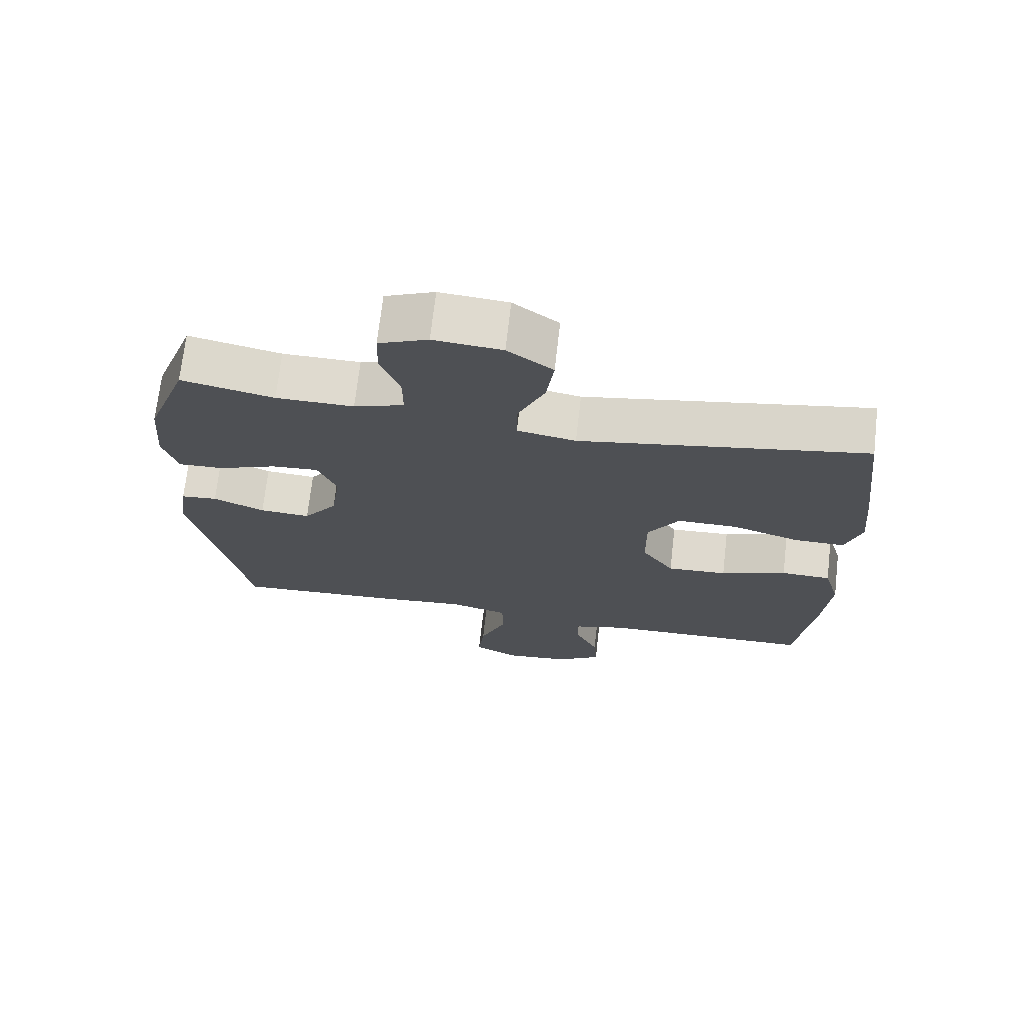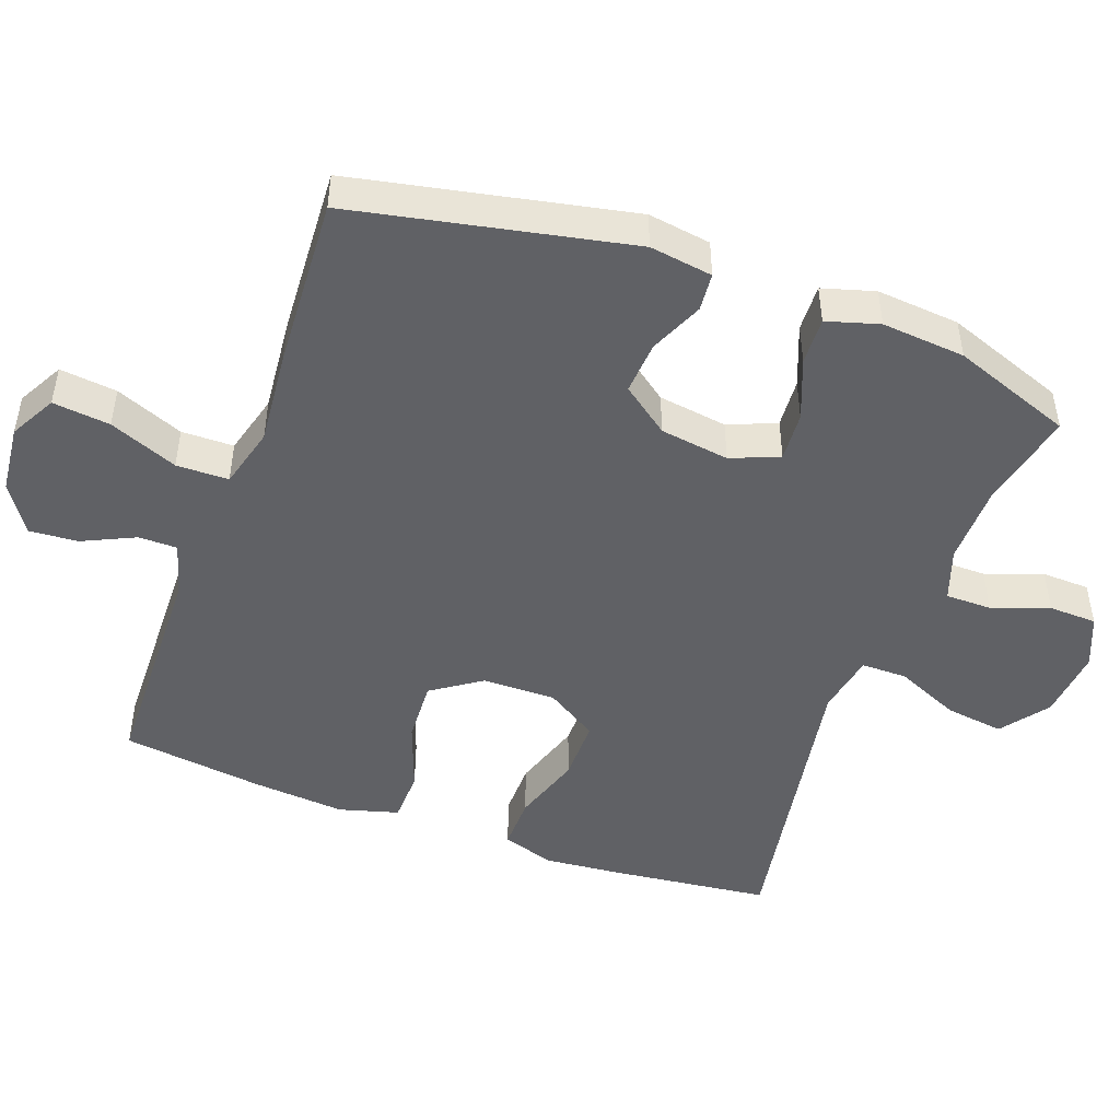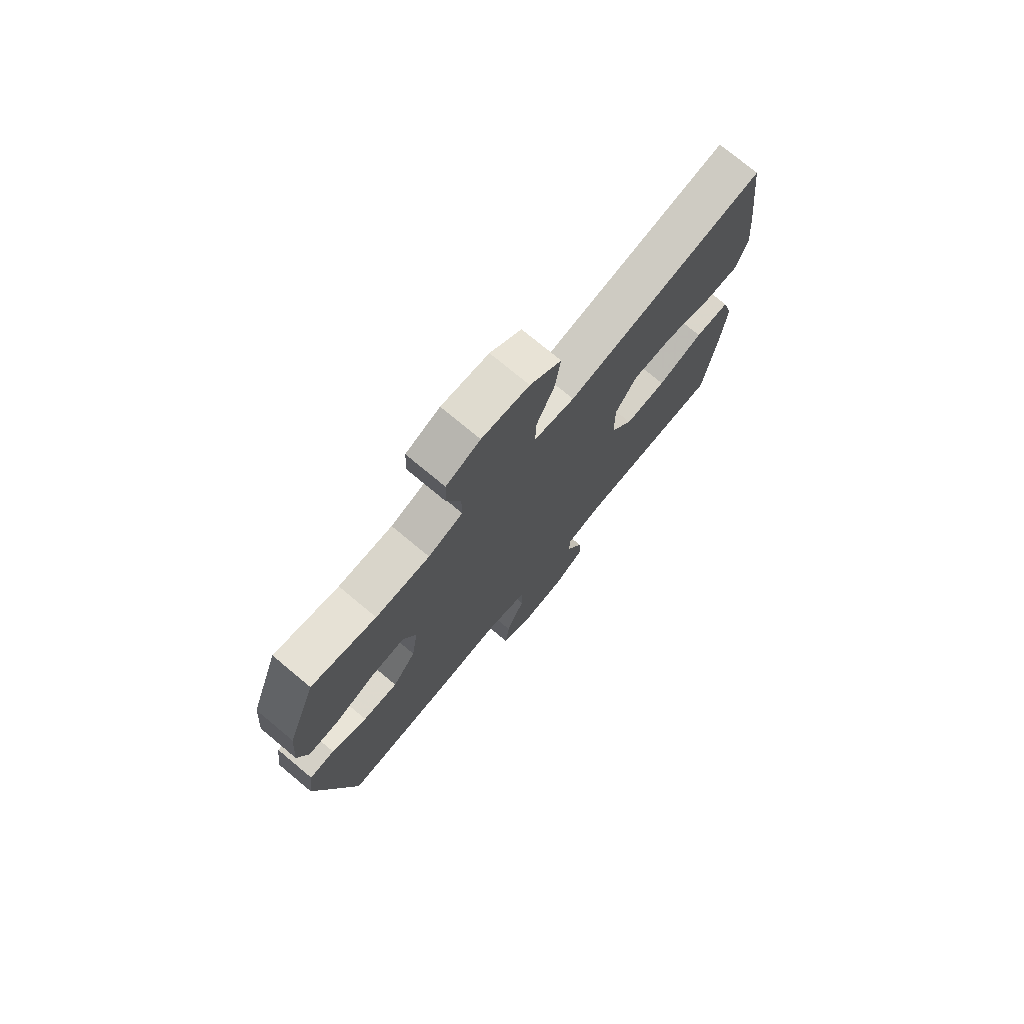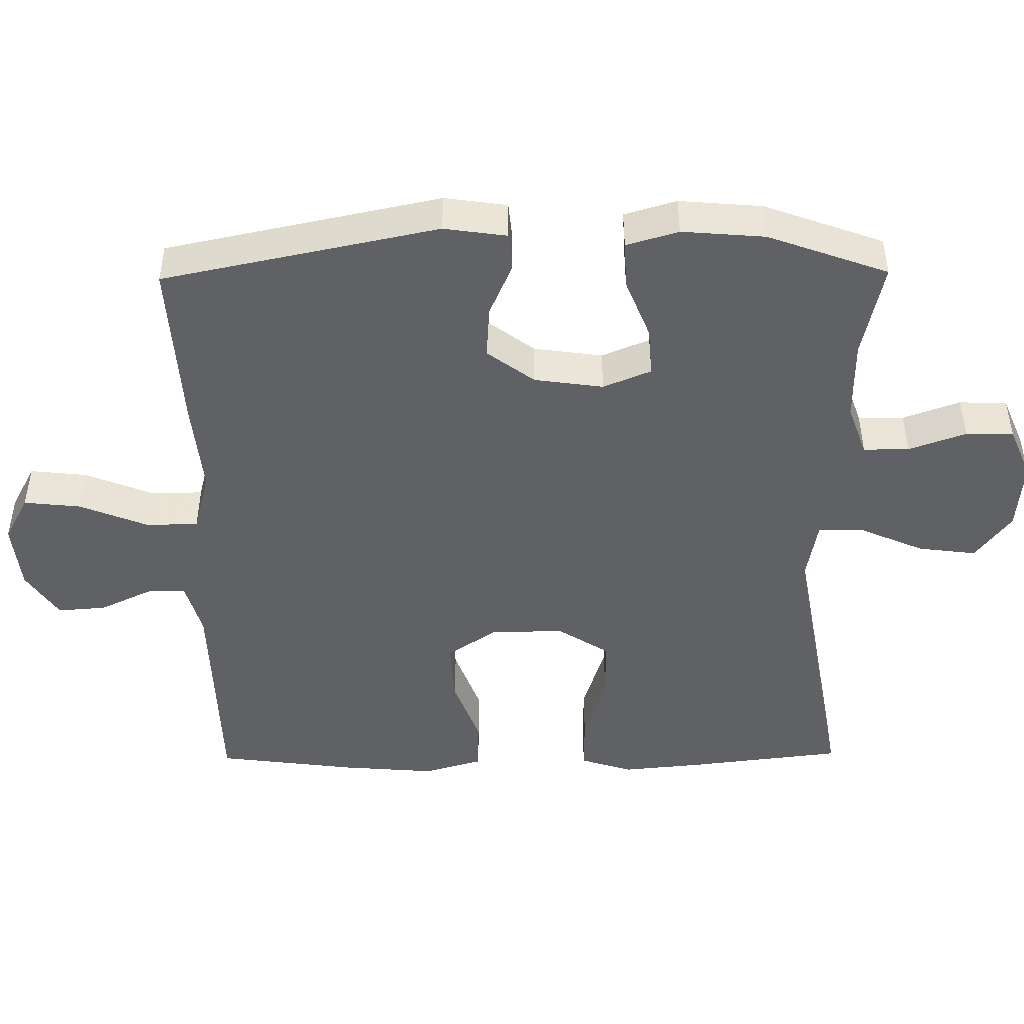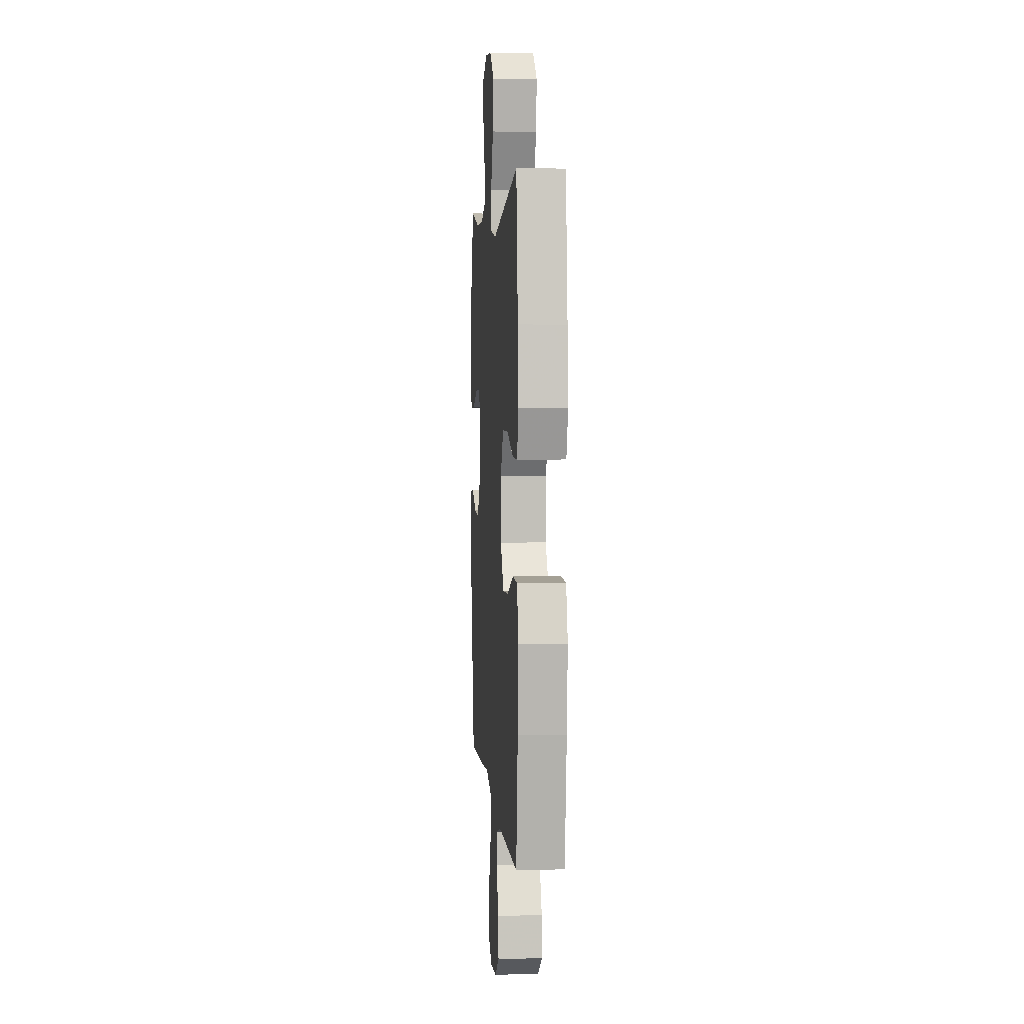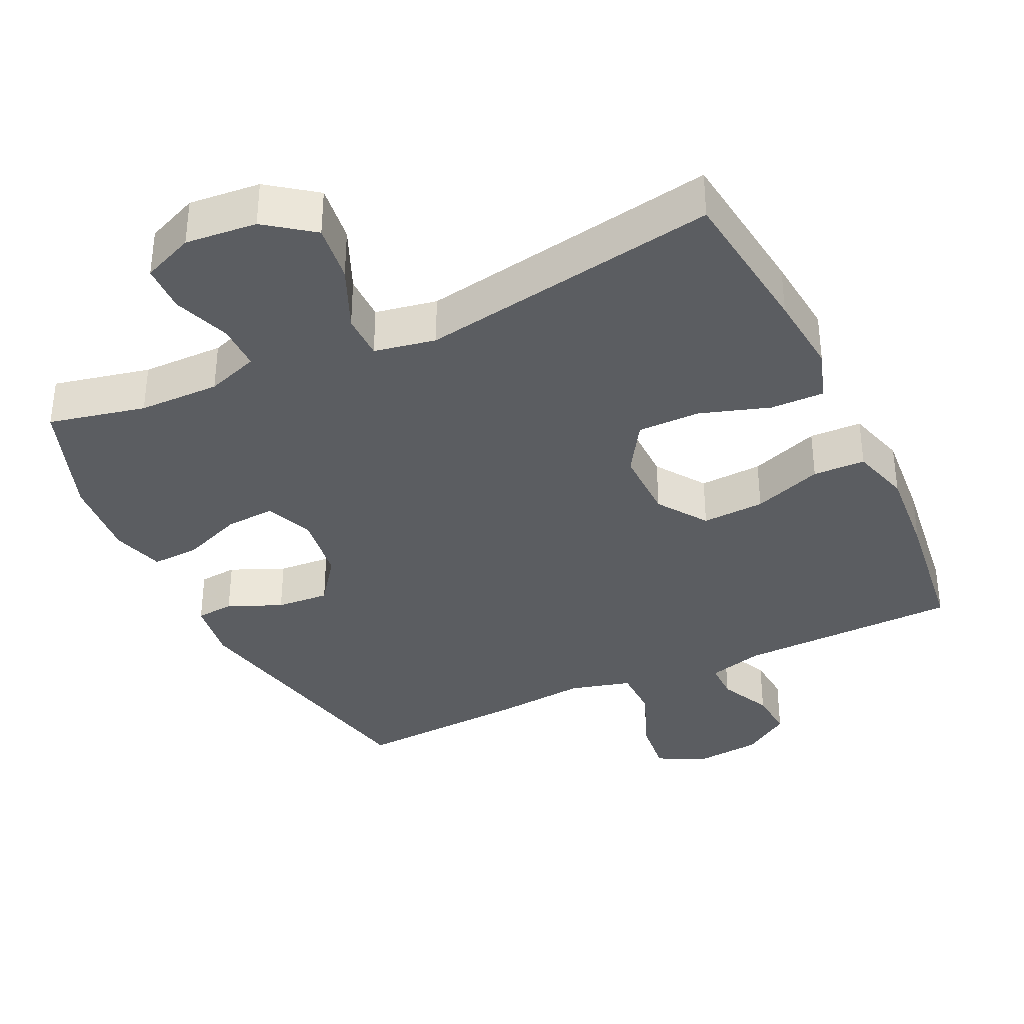
<metadata>
{"format":"obj","ext":"obj","renderer":"f3d","projection":"perspective","resolution":1024,"background":"white","views":[{"elev":70.8,"azim":6.5,"up":"+Z"},{"elev":-47.7,"azim":-110.2,"up":"+Y"},{"elev":75.1,"azim":-50.2,"up":"+Z"},{"elev":-46.7,"azim":-89.3,"up":"+Y"},{"elev":4.1,"azim":85.5,"up":"+Z"},{"elev":-35.9,"azim":25.4,"up":"+Y"}]}
</metadata>
<code>
v 0.5 0.07 -0.5
v 0.185 0.07 -0.508
v 0.107 0.07 -0.53
v 0.107 0.07 -0.585
v 0.142 0.07 -0.659
v 0.147 0.07 -0.728
v 0.079 0.07 -0.773
v -0.018 0.07 -0.783
v -0.083 0.07 -0.748
v -0.074 0.07 -0.667
v -0.035 0.07 -0.57
v -0.036 0.07 -0.496
v -0.123 0.07 -0.473
v -0.258 0.07 -0.486
v -0.5 0.07 -0.5
v -0.581 0.07 -0.109
v -0.568 0.07 -0.02
v -0.514 0.07 -0.015
v -0.438 0.07 -0.048
v -0.363 0.07 -0.053
v -0.313 0.07 0.014
v -0.299 0.07 0.112
v -0.327 0.07 0.18
v -0.397 0.07 0.175
v -0.483 0.07 0.141
v -0.55 0.07 0.138
v -0.572 0.07 0.212
v -0.562 0.07 0.33
v -0.5 0.07 0.5
v -0.363 0.07 0.47
v -0.248 0.07 0.469
v -0.174 0.07 0.495
v -0.174 0.07 0.56
v -0.203 0.07 0.641
v -0.201 0.07 0.709
v -0.128 0.07 0.74
v -0.027 0.07 0.731
v 0.04 0.07 0.681
v 0.029 0.07 0.598
v -0.011 0.07 0.507
v -0.011 0.07 0.442
v 0.076 0.07 0.426
v 0.5 0.07 0.5
v 0.526 0.07 0.281
v 0.537 0.07 0.165
v 0.513 0.07 0.091
v 0.437 0.07 0.092
v 0.338 0.07 0.124
v 0.249 0.07 0.124
v 0.203 0.07 0.051
v 0.204 0.07 -0.053
v 0.252 0.07 -0.123
v 0.341 0.07 -0.118
v 0.439 0.07 -0.082
v 0.513 0.07 -0.084
v 0.537 0.07 -0.168
v 0.526 0.07 -0.3
v 0.5 0 -0.5
v 0.185 0 -0.508
v 0.107 0 -0.53
v 0.107 0 -0.585
v 0.142 0 -0.659
v 0.147 0 -0.728
v 0.079 0 -0.773
v -0.018 0 -0.783
v -0.083 0 -0.748
v -0.074 0 -0.667
v -0.035 0 -0.57
v -0.036 0 -0.496
v -0.123 0 -0.473
v -0.258 0 -0.486
v -0.5 0 -0.5
v -0.581 0 -0.109
v -0.568 0 -0.02
v -0.514 0 -0.015
v -0.438 0 -0.048
v -0.363 0 -0.053
v -0.313 0 0.014
v -0.299 0 0.112
v -0.327 0 0.18
v -0.397 0 0.175
v -0.483 0 0.141
v -0.55 0 0.138
v -0.572 0 0.212
v -0.562 0 0.33
v -0.5 0 0.5
v -0.363 0 0.47
v -0.248 0 0.469
v -0.174 0 0.495
v -0.174 0 0.56
v -0.203 0 0.641
v -0.201 0 0.709
v -0.128 0 0.74
v -0.027 0 0.731
v 0.04 0 0.681
v 0.029 0 0.598
v -0.011 0 0.507
v -0.011 0 0.442
v 0.076 0 0.426
v 0.5 0 0.5
v 0.526 0 0.281
v 0.537 0 0.165
v 0.513 0 0.091
v 0.437 0 0.092
v 0.338 0 0.124
v 0.249 0 0.124
v 0.203 0 0.051
v 0.204 0 -0.053
v 0.252 0 -0.123
v 0.341 0 -0.118
v 0.439 0 -0.082
v 0.513 0 -0.084
v 0.537 0 -0.168
v 0.526 0 -0.3
f 57 1 2
f 56 57 2
f 55 56 2
f 54 55 2
f 53 54 2
f 52 53 2 3
f 51 52 3
f 50 51 3
f 46 47 48
f 45 46 48
f 44 45 48
f 43 44 48
f 42 43 48
f 41 42 48 49
f 38 39 40
f 37 38 40
f 36 37 40
f 35 36 40
f 34 35 40
f 33 34 40
f 32 33 40 41
f 41 49 50
f 32 41 50
f 31 32 50
f 28 29 30
f 27 28 30
f 26 27 30
f 25 26 30
f 24 25 30
f 23 24 30 31
f 17 18 19
f 16 17 19
f 15 16 19
f 14 15 19
f 13 14 19
f 12 13 19 20
f 9 10 11
f 8 9 11
f 7 8 11
f 6 7 11
f 5 6 11
f 4 5 11
f 3 4 11 12
f 50 3 12
f 31 50 12
f 23 31 12
f 22 23 12
f 21 22 12
f 12 20 21
f 59 58 114
f 59 114 113
f 59 113 112
f 59 112 111
f 59 111 110
f 60 59 110 109
f 60 109 108
f 60 108 107
f 105 104 103
f 105 103 102
f 105 102 101
f 105 101 100
f 105 100 99
f 106 105 99 98
f 97 96 95
f 97 95 94
f 97 94 93
f 97 93 92
f 97 92 91
f 97 91 90
f 98 97 90 89
f 107 106 98
f 107 98 89
f 107 89 88
f 87 86 85
f 87 85 84
f 87 84 83
f 87 83 82
f 87 82 81
f 88 87 81 80
f 76 75 74
f 76 74 73
f 76 73 72
f 76 72 71
f 76 71 70
f 77 76 70 69
f 68 67 66
f 68 66 65
f 68 65 64
f 68 64 63
f 68 63 62
f 68 62 61
f 69 68 61 60
f 69 60 107
f 69 107 88
f 69 88 80
f 69 80 79
f 69 79 78
f 78 77 69
f 1 58 59 2
f 2 59 60 3
f 3 60 61 4
f 4 61 62 5
f 5 62 63 6
f 6 63 64 7
f 7 64 65 8
f 8 65 66 9
f 9 66 67 10
f 10 67 68 11
f 11 68 69 12
f 12 69 70 13
f 13 70 71 14
f 14 71 72 15
f 15 72 73 16
f 16 73 74 17
f 17 74 75 18
f 18 75 76 19
f 19 76 77 20
f 20 77 78 21
f 21 78 79 22
f 22 79 80 23
f 23 80 81 24
f 24 81 82 25
f 25 82 83 26
f 26 83 84 27
f 27 84 85 28
f 28 85 86 29
f 29 86 87 30
f 30 87 88 31
f 31 88 89 32
f 32 89 90 33
f 33 90 91 34
f 34 91 92 35
f 35 92 93 36
f 36 93 94 37
f 37 94 95 38
f 38 95 96 39
f 39 96 97 40
f 40 97 98 41
f 41 98 99 42
f 42 99 100 43
f 43 100 101 44
f 44 101 102 45
f 45 102 103 46
f 46 103 104 47
f 47 104 105 48
f 48 105 106 49
f 49 106 107 50
f 50 107 108 51
f 51 108 109 52
f 52 109 110 53
f 53 110 111 54
f 54 111 112 55
f 55 112 113 56
f 56 113 114 57
f 57 114 58 1

</code>
